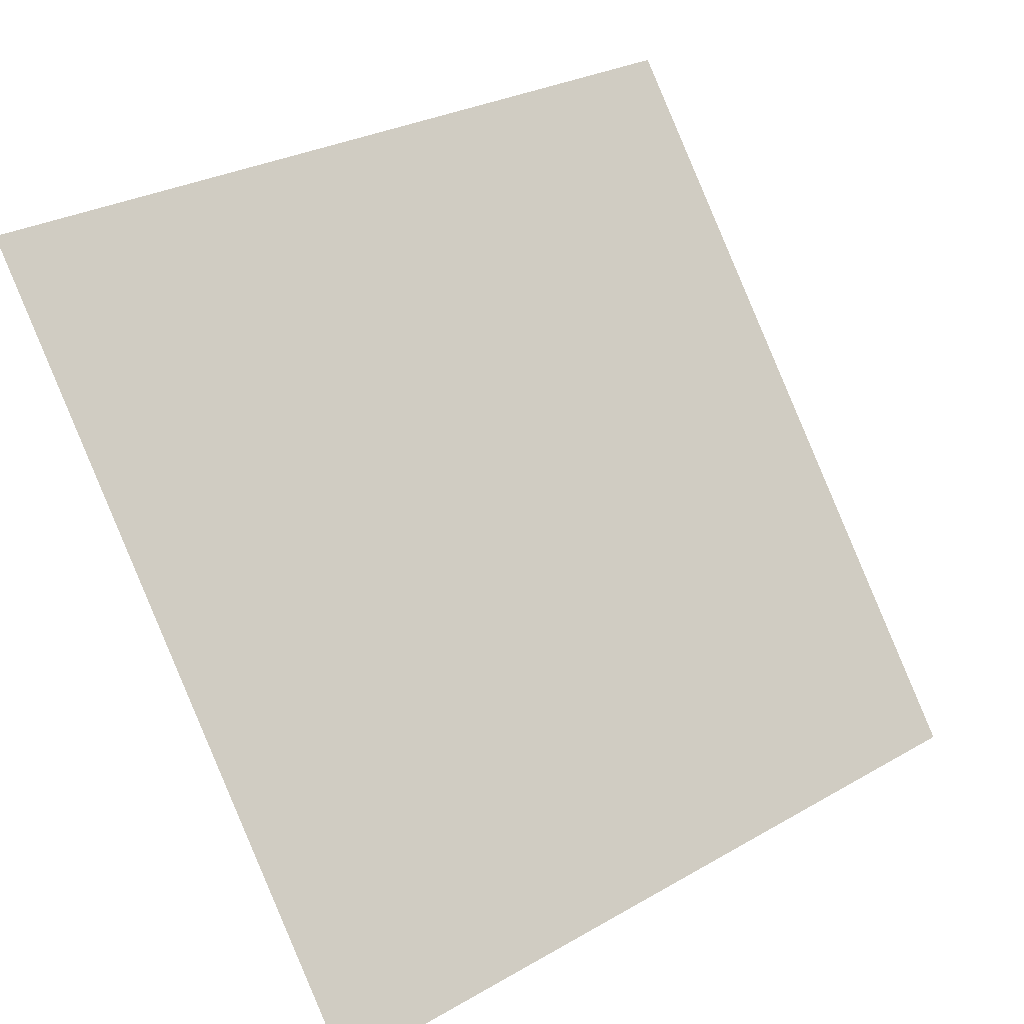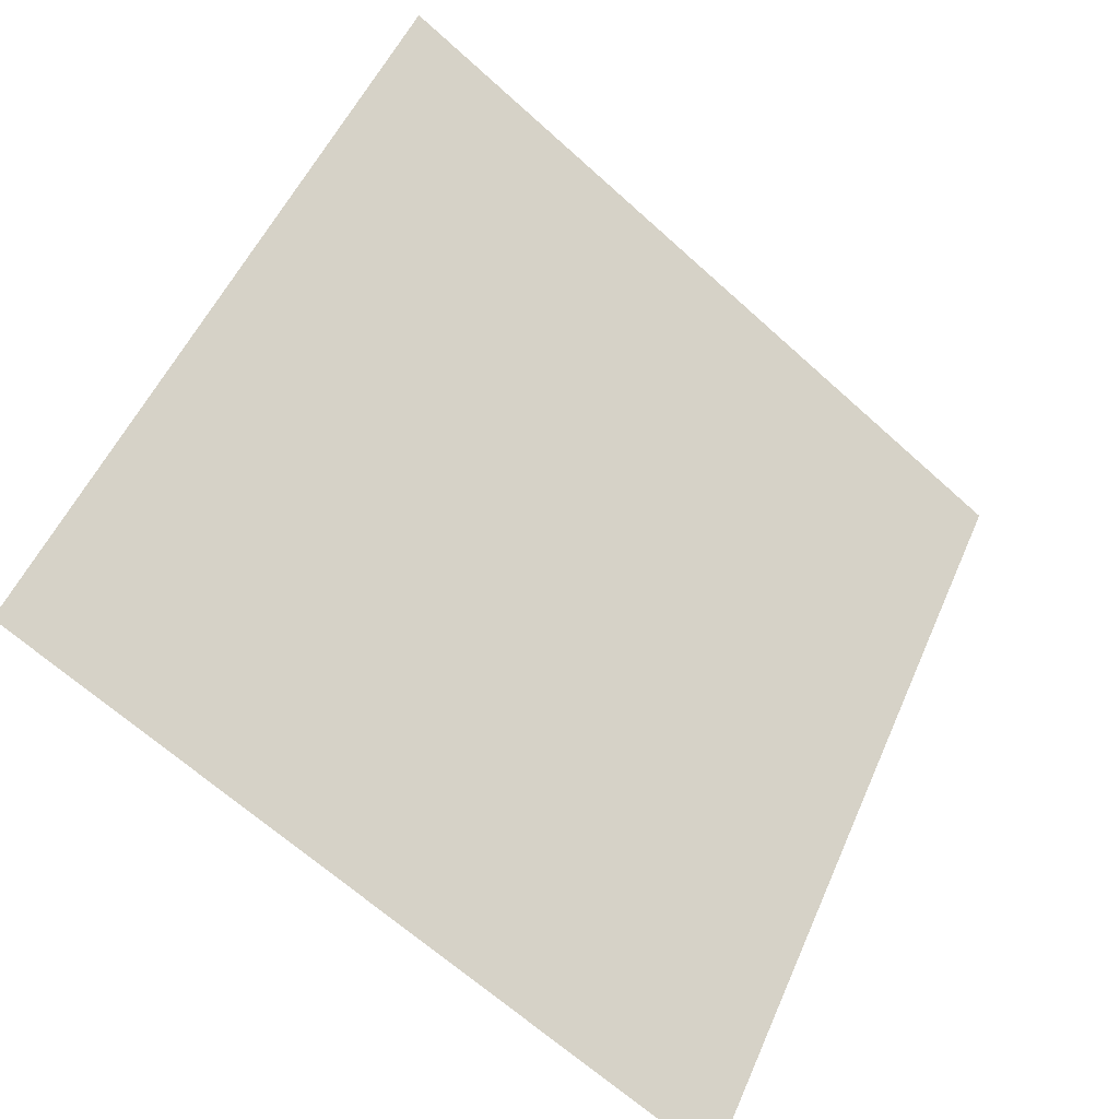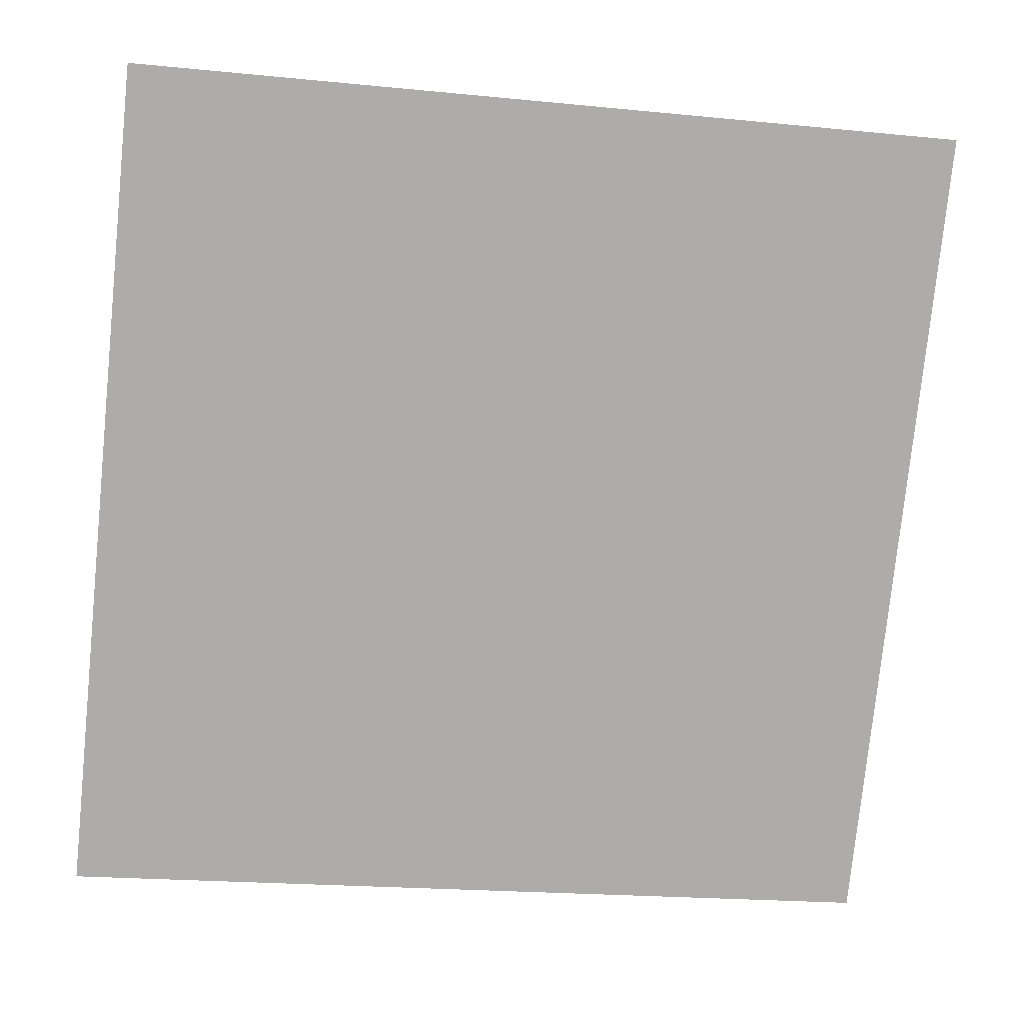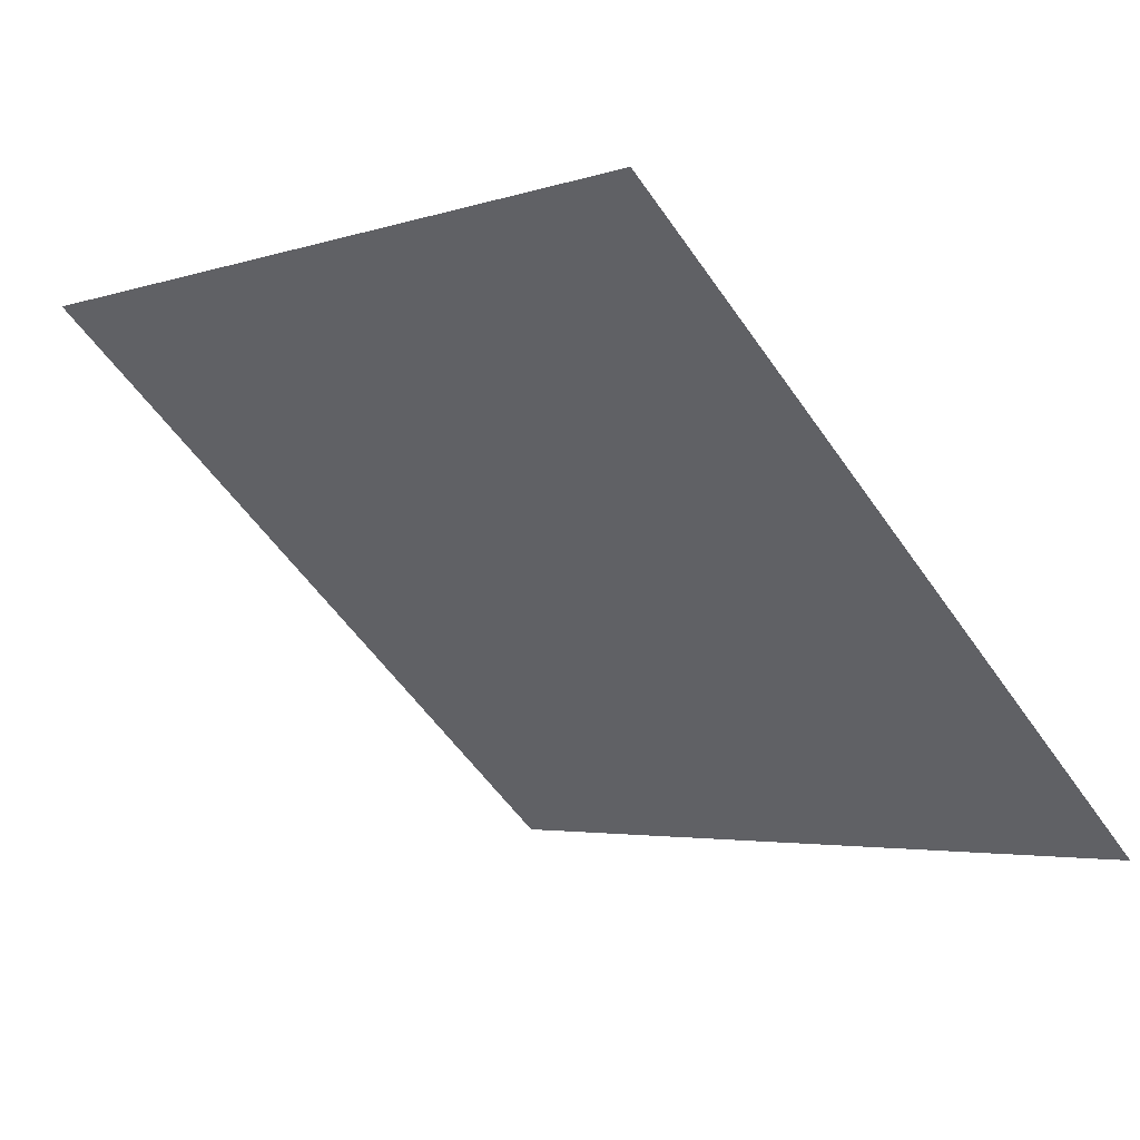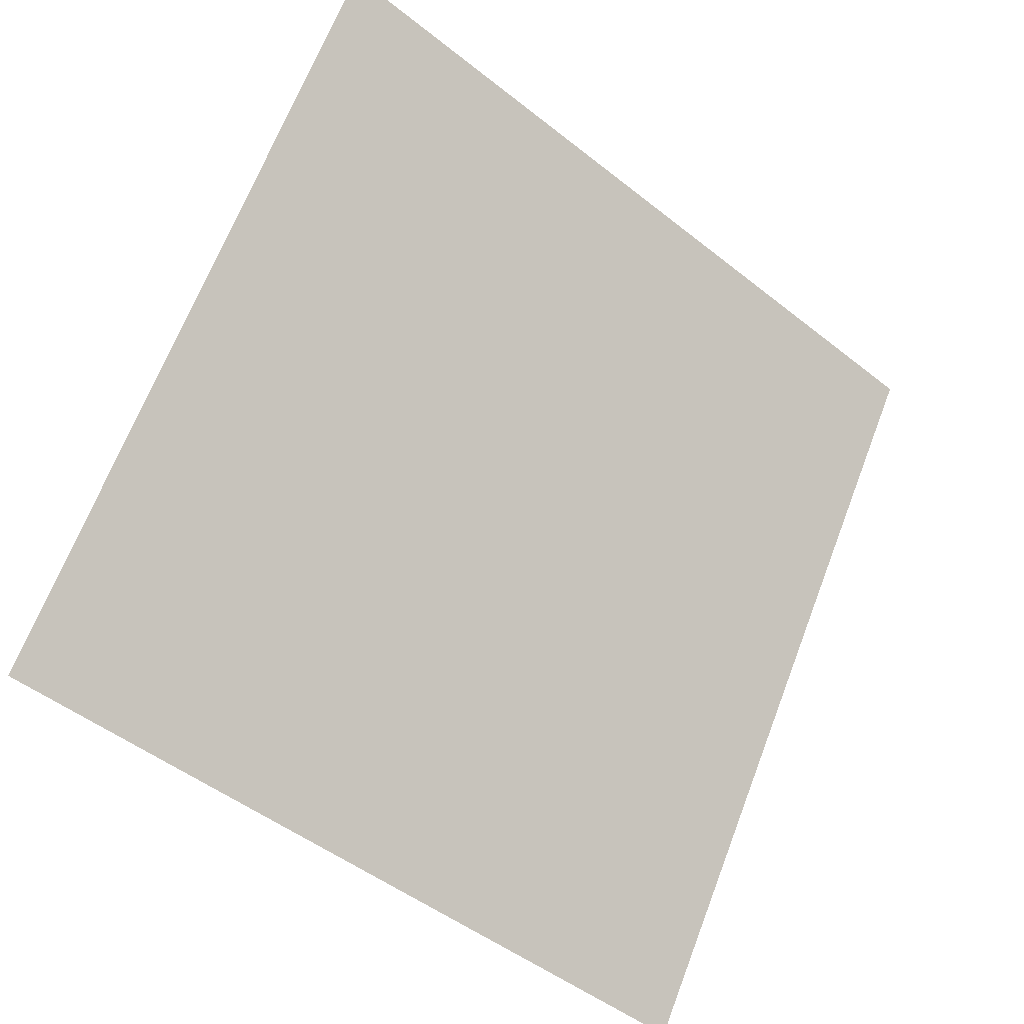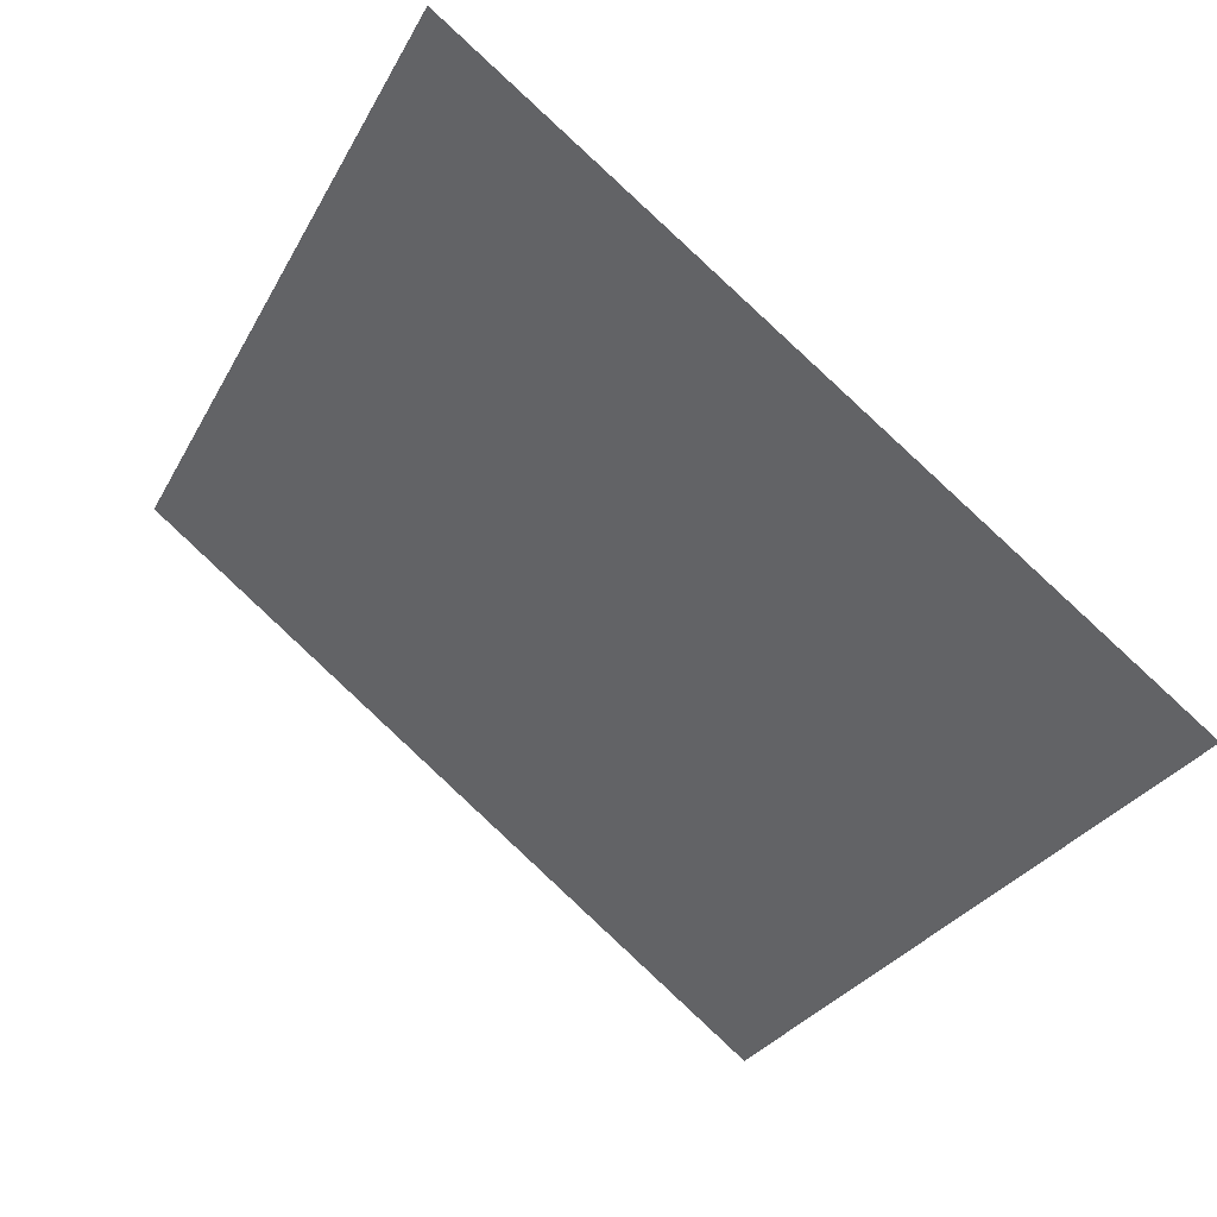
<metadata>
{"format":"obj","ext":"obj","renderer":"f3d","projection":"perspective","resolution":1024,"background":"white","views":[{"elev":29.2,"azim":-42.1,"up":"+Z"},{"elev":51.2,"azim":113.7,"up":"+Y"},{"elev":-23.5,"azim":168.5,"up":"+Z"},{"elev":-57.2,"azim":124.6,"up":"+Y"},{"elev":65.6,"azim":111.5,"up":"+Y"},{"elev":-29.8,"azim":67.2,"up":"+Y"}]}
</metadata>
<code>
v 0.04427 0.7259 0.4279
v 0.03772 0.7261 0.4279
v 0.03783 0.73 0.4332
v 0.04439 0.7298 0.4331
f 4 3 2 1

</code>
